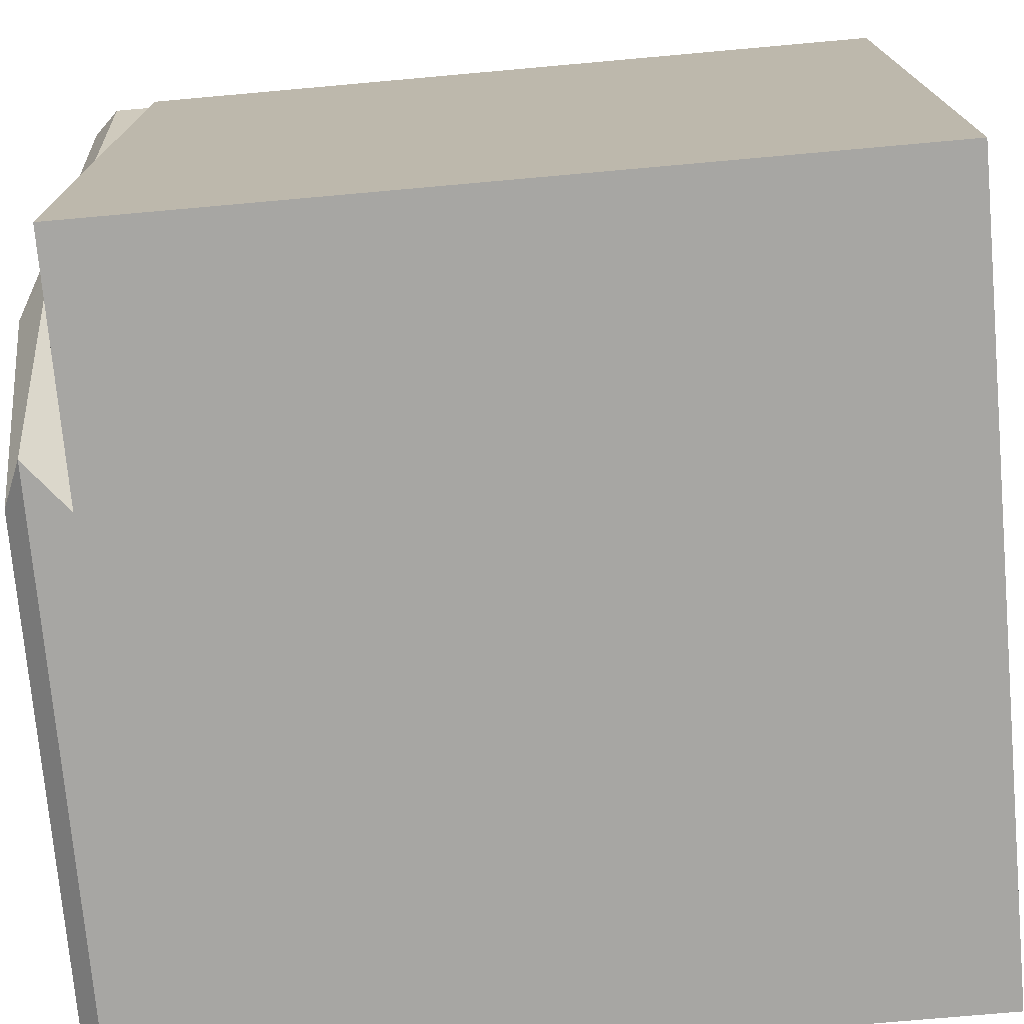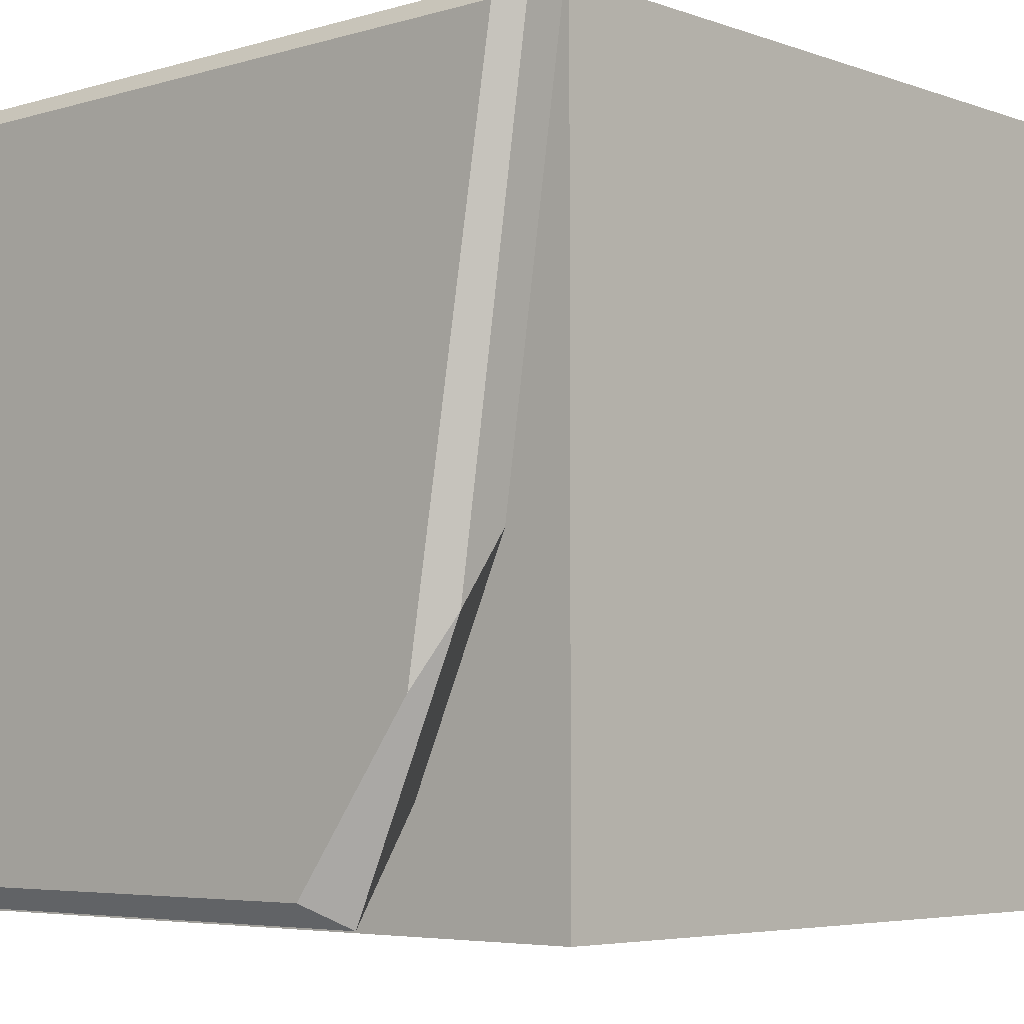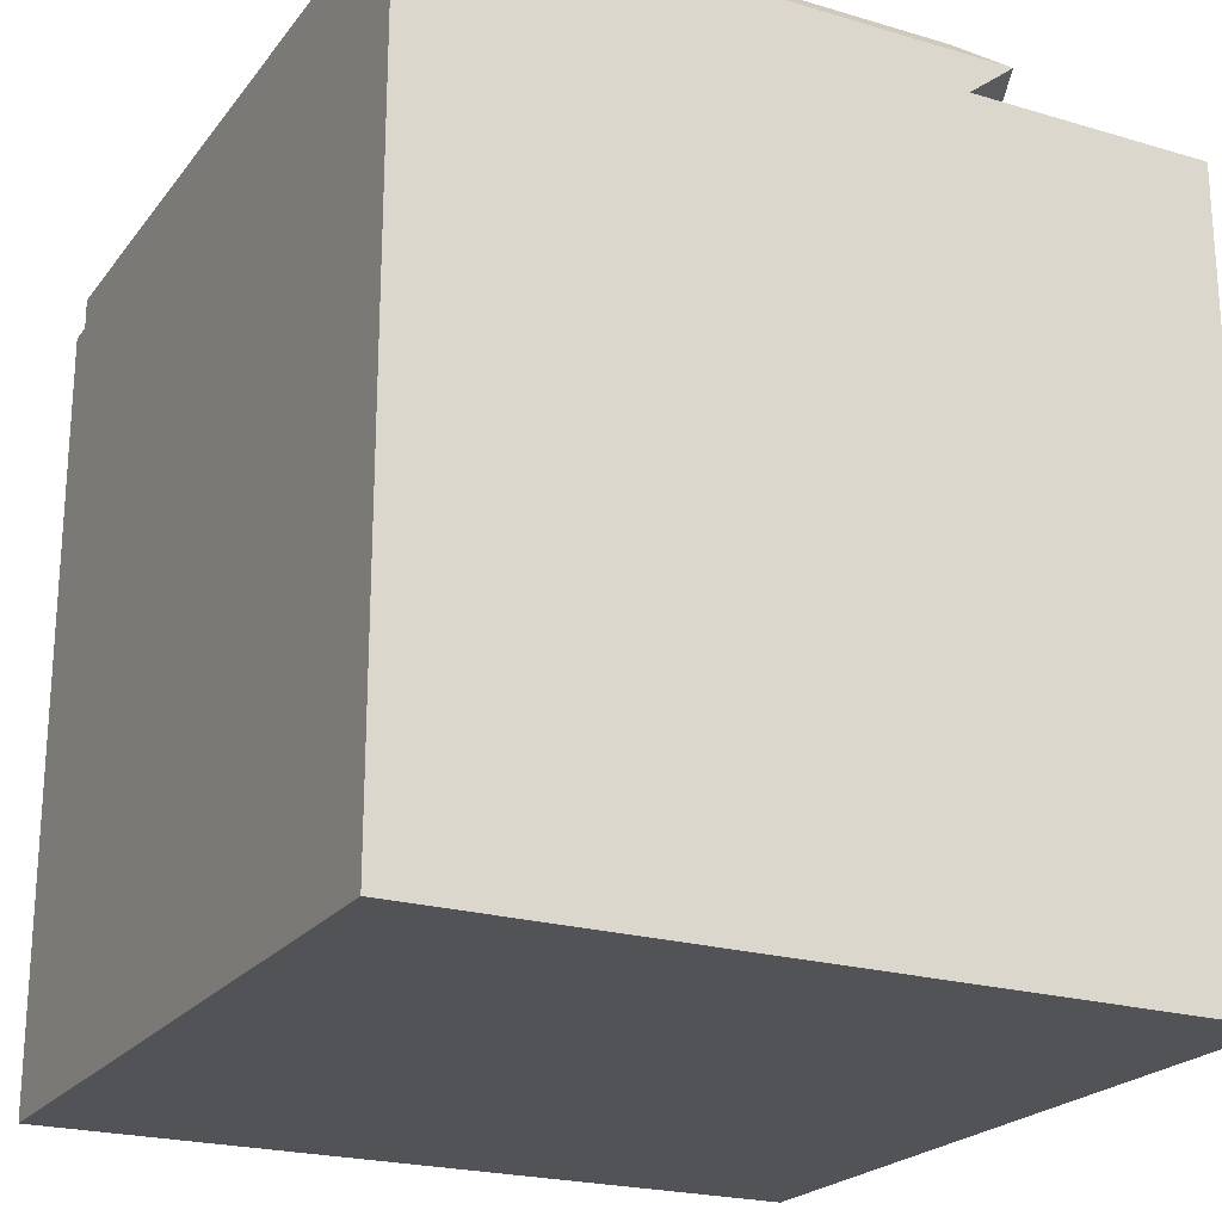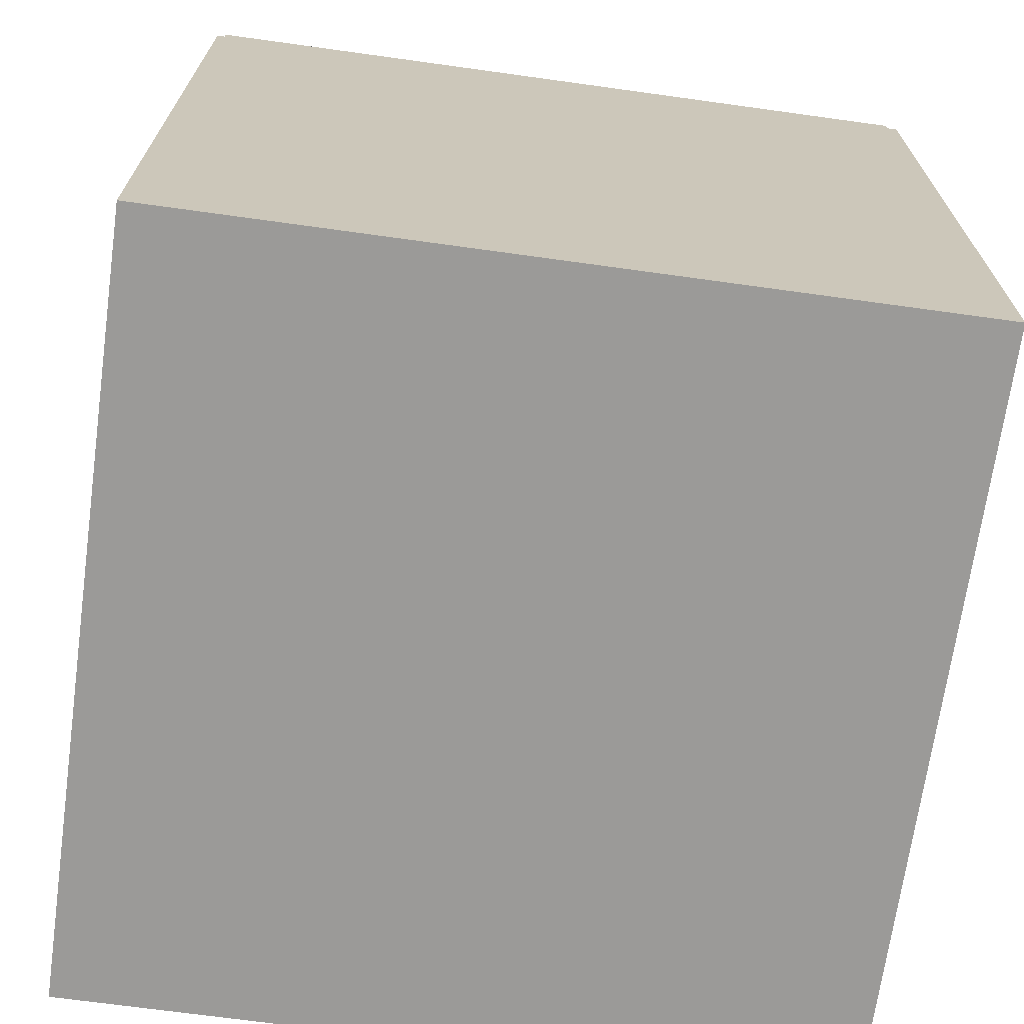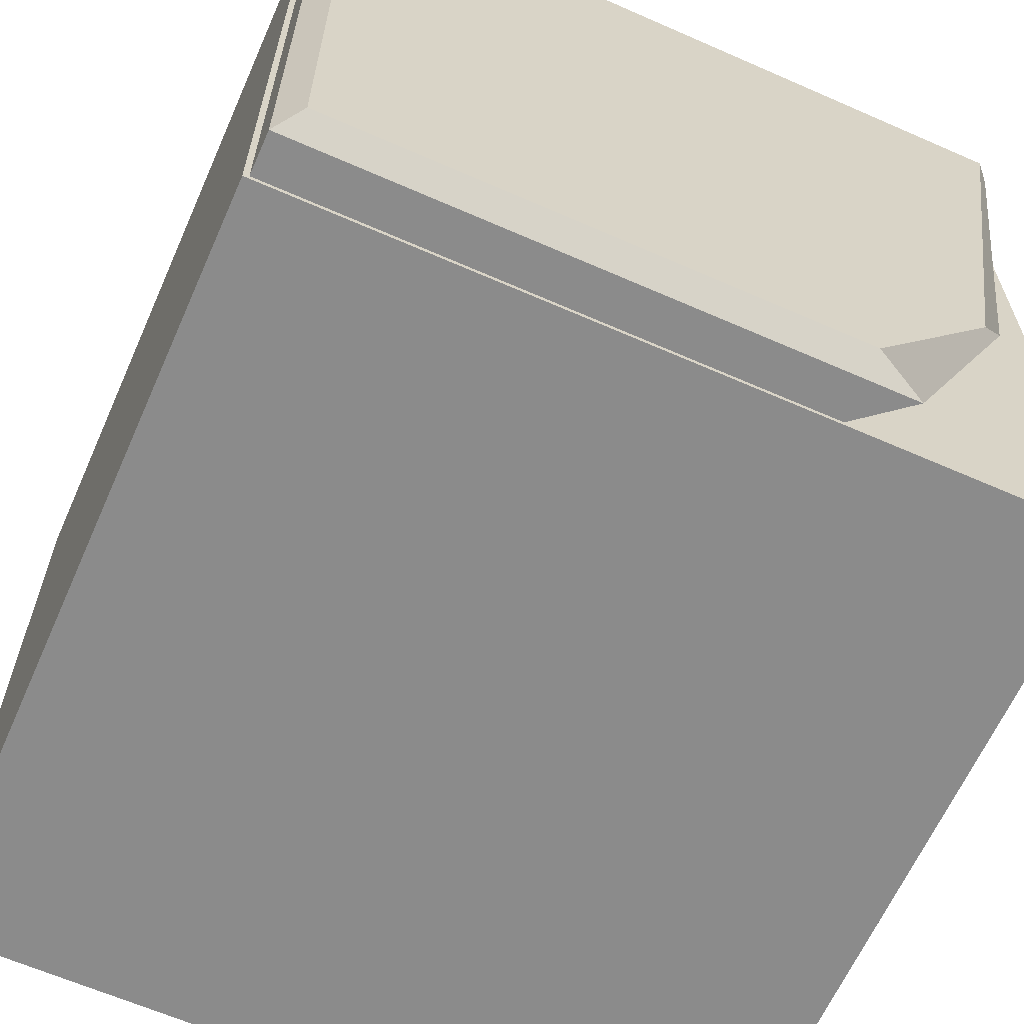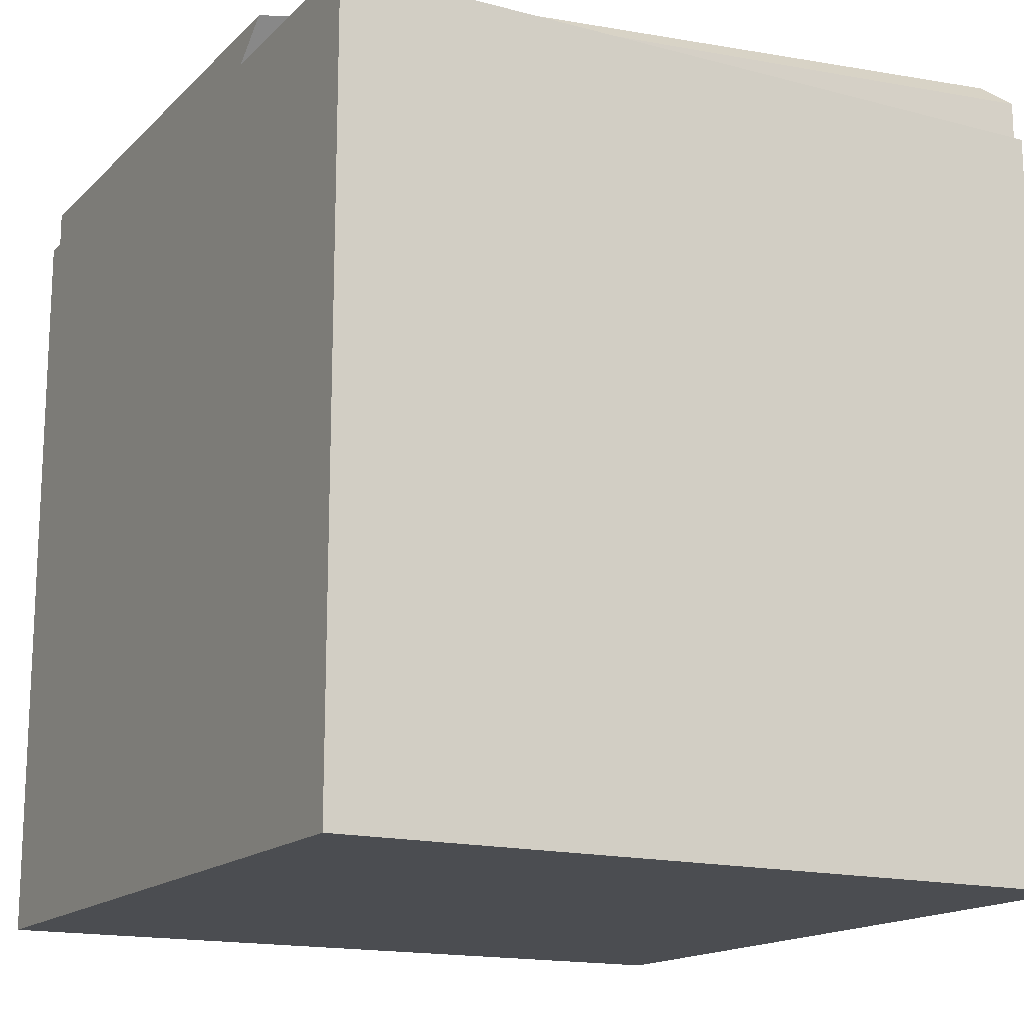
<metadata>
{"format":"obj","ext":"obj","renderer":"f3d","projection":"perspective","resolution":1024,"background":"white","views":[{"elev":-74.2,"azim":-84.9,"up":"+Z"},{"elev":-5.1,"azim":-137.6,"up":"+Z"},{"elev":-22.2,"azim":152.8,"up":"+Y"},{"elev":-69.3,"azim":-7.9,"up":"+Y"},{"elev":-63.8,"azim":156.1,"up":"+Z"},{"elev":-15.9,"azim":-118.8,"up":"+Y"}]}
</metadata>
<code>
o Cube.001_Cube.016
v -0.5 -0.579 0.5
v -0.5 0.421 0.5
v -0.5 -0.579 -0.5
v -0.5 0.421 -0.5
v 0.5 -0.579 0.5
v 0.5 0.421 0.5
v 0.5 -0.579 -0.5
v 0.5 0.421 -0.5
v -0.493 -0.4837 0.493
v -0.493 -0.4837 -0.493
v 0.493 -0.4837 0.493
v 0.493 -0.4837 -0.493
v -0.4649 0.5023 0.4649
v -0.493 0.4742 0.493
v 0.4649 0.5023 0.4649
v 0.493 0.4742 0.493
v 0.4649 0.5023 -0.4649
v 0.493 0.4742 -0.493
v 0.493 -0.4837 0.1147
v 0.2114 -0.4837 0.493
v -0.3476 0.5023 -0.2439
v -0.3965 0.4742 -0.1594
v -0.1831 0.5023 -0.4649
v -0.2447 0.4742 -0.493
v -0.493 0.08339 0.493
v 0.493 -0.1197 -0.493
f 26 18 16 11 19
f 25 14 22
f 20 19 11
f 26 24 18
f 23 17 18 24
f 17 15 16 18
f 15 13 14 16
f 20 25 9
f 25 22 24 26
f 17 23 21 13 15
f 13 21 22 14
f 11 16 14 25 20
f 12 26 19
f 10 12 19 20 9
f 22 21 23 24
f 1 2 4 3
f 3 4 8 7
f 7 8 6 5
f 5 6 2 1
f 3 7 5 1
f 8 4 2 6

</code>
